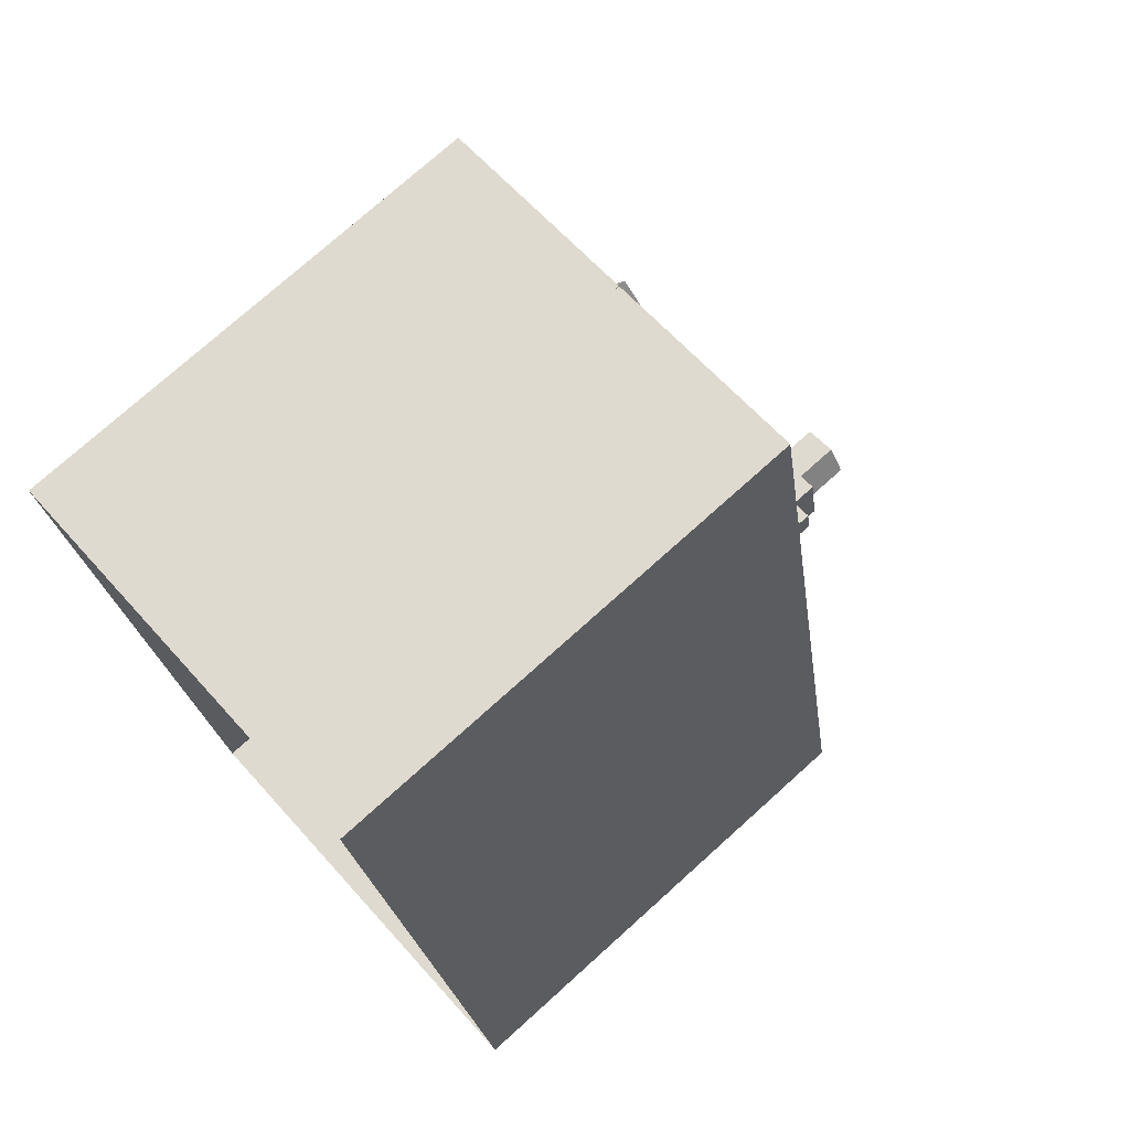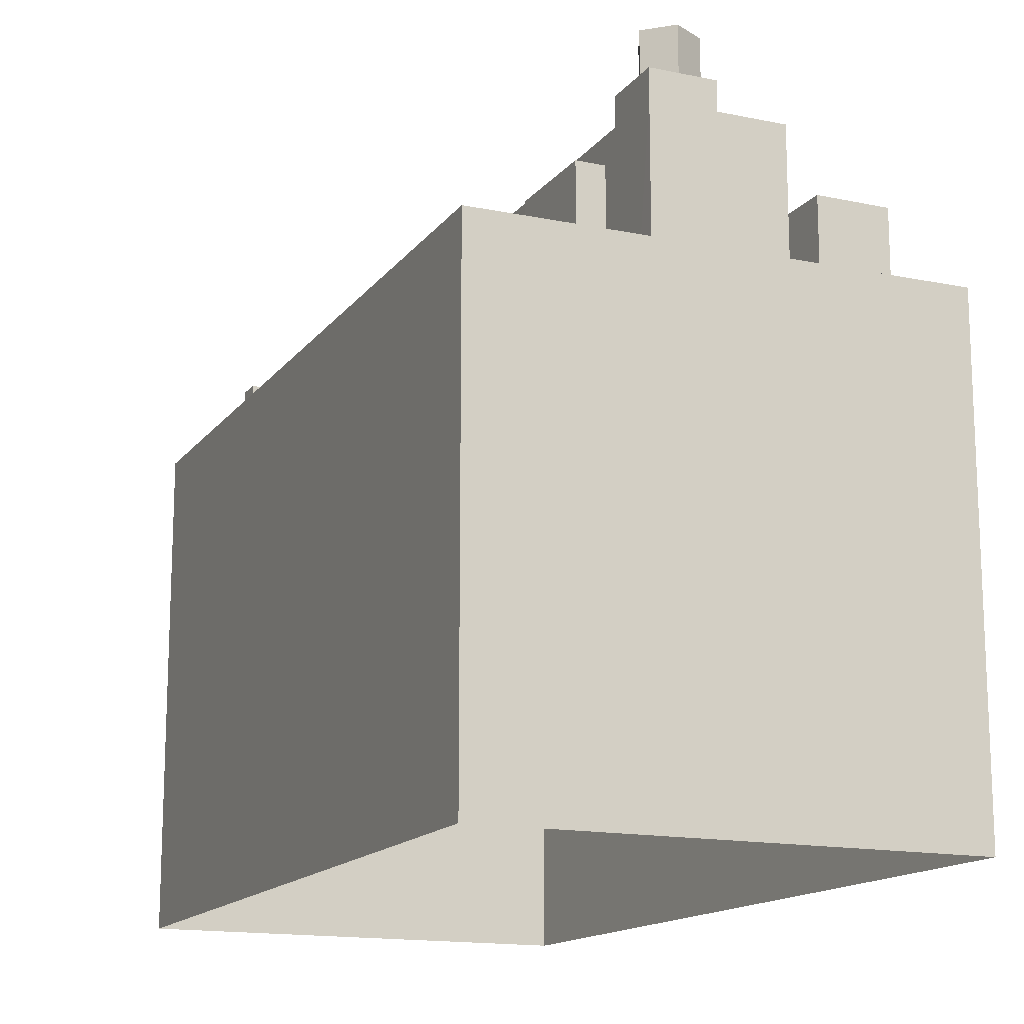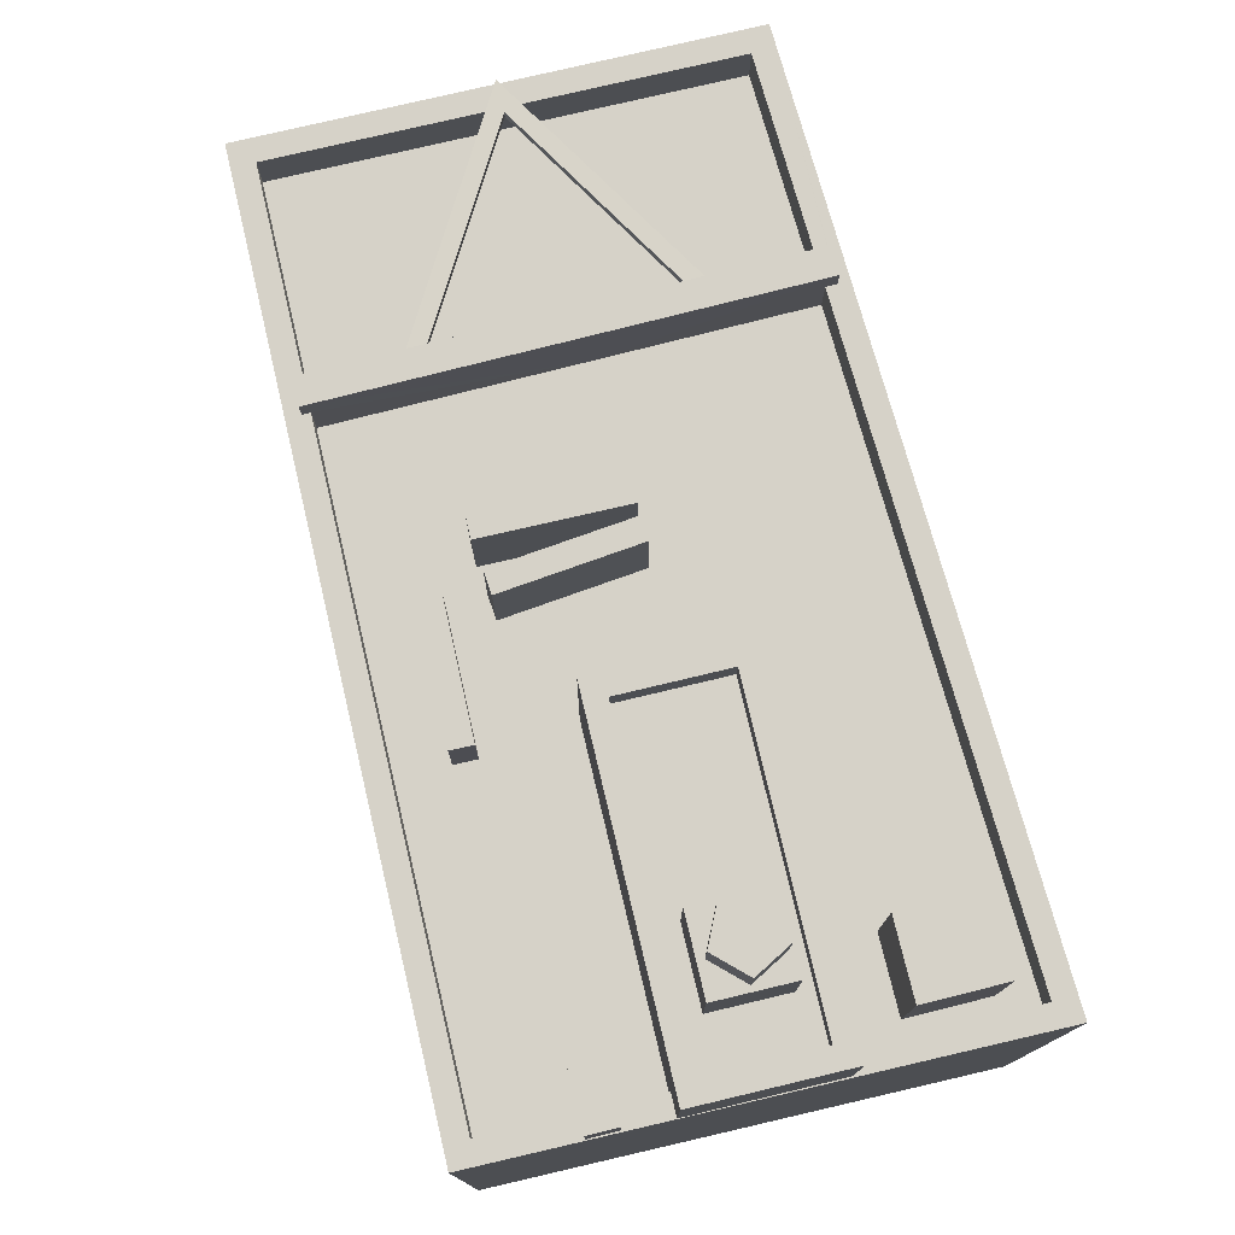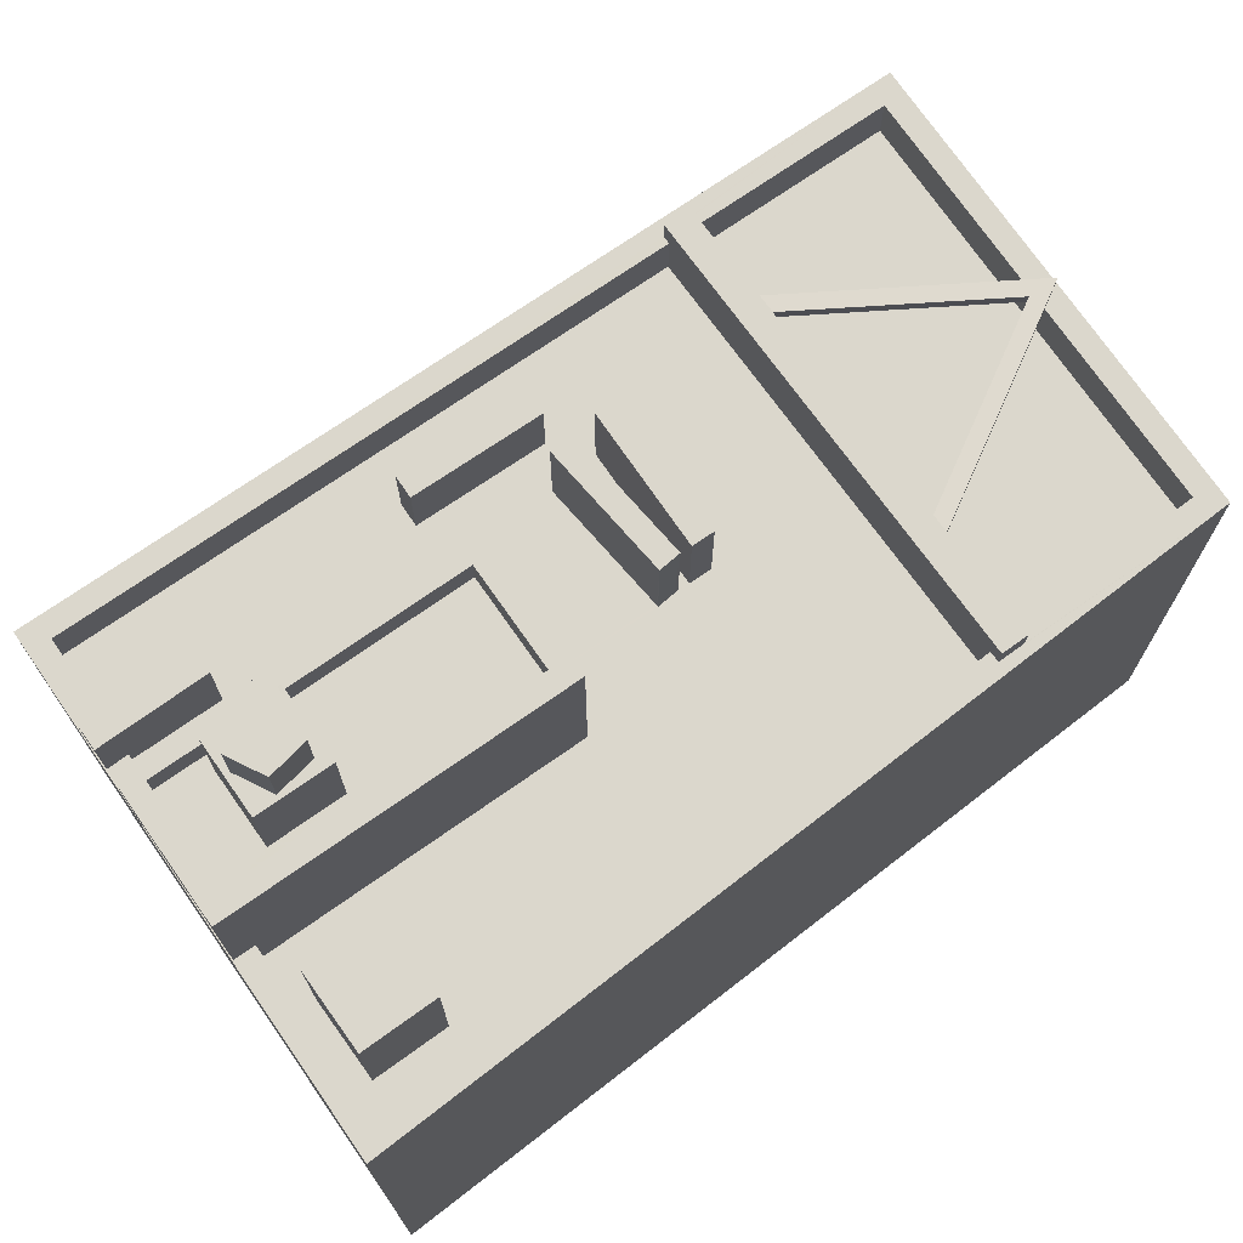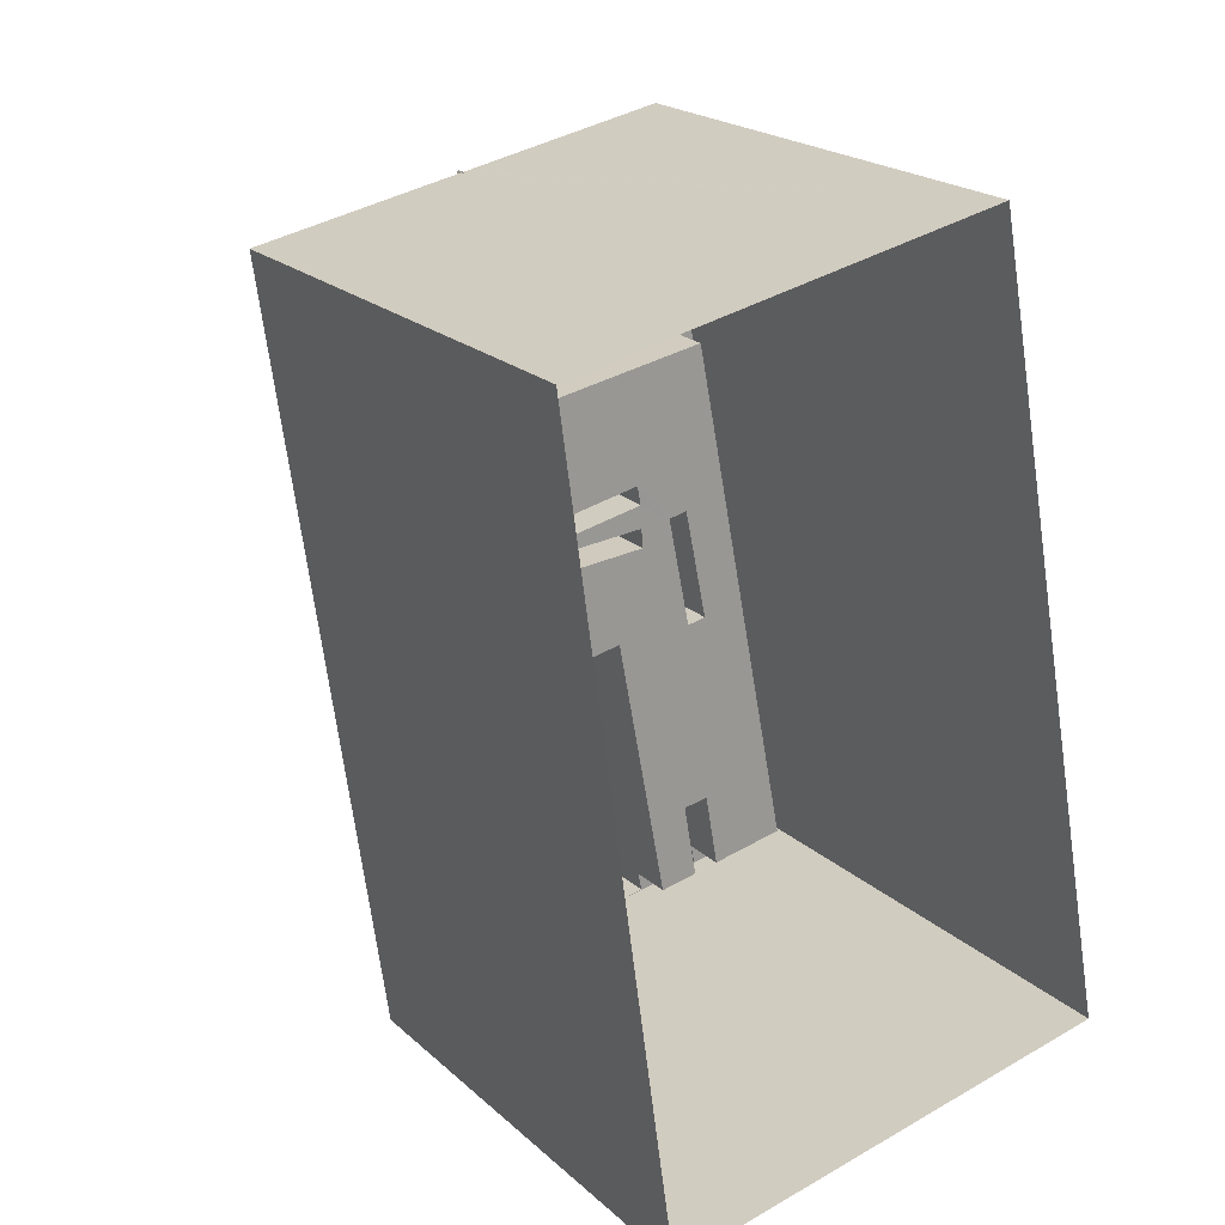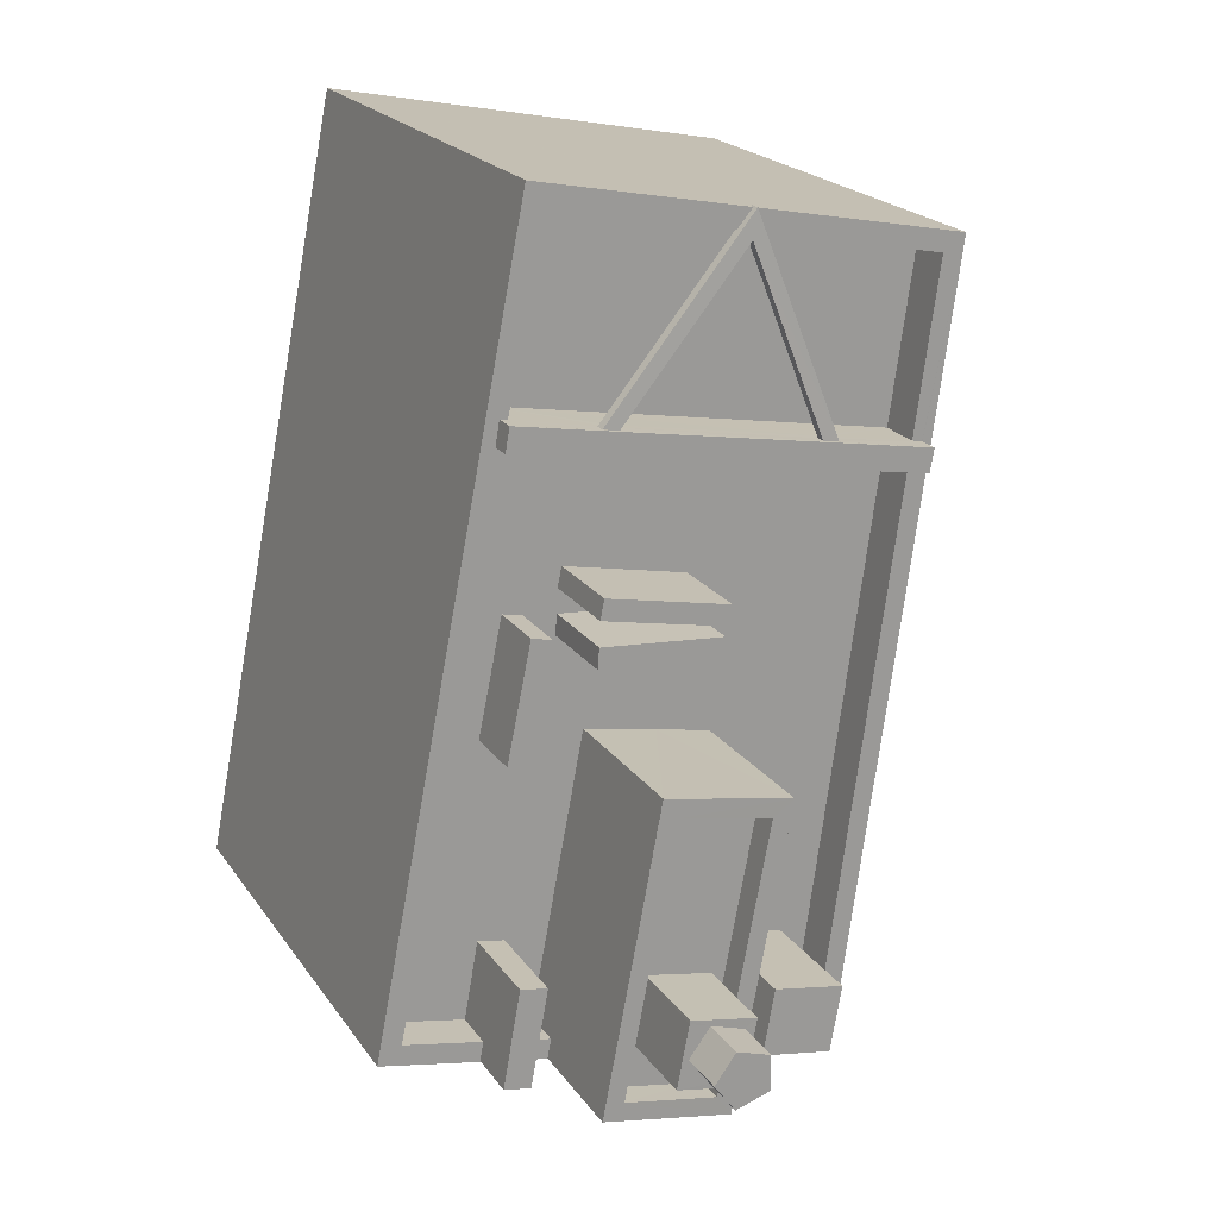
<metadata>
{"format":"obj","ext":"obj","renderer":"f3d","projection":"perspective","resolution":1024,"background":"white","views":[{"elev":75.1,"azim":-132.0,"up":"+Y"},{"elev":-15.2,"azim":-34.6,"up":"+Z"},{"elev":78.2,"azim":-24.1,"up":"+Z"},{"elev":73.3,"azim":44.3,"up":"+Z"},{"elev":21.4,"azim":146.5,"up":"+Y"},{"elev":20.6,"azim":-24.7,"up":"+Y"}]}
</metadata>
<code>
v 1.239e+04 -1.553e+04 20.02
v 1.241e+04 -1.551e+04 20.02
v 1.241e+04 -1.553e+04 20.02
v 1.24e+04 -1.551e+04 20.02
v 1.24e+04 -1.551e+04 32.32
v 1.24e+04 -1.551e+04 32.32
v 1.24e+04 -1.551e+04 32.07
v 1.24e+04 -1.551e+04 32.08
v 1.24e+04 -1.551e+04 32.07
v 1.24e+04 -1.551e+04 32.33
v 1.24e+04 -1.551e+04 32.33
v 1.24e+04 -1.551e+04 32.04
v 1.24e+04 -1.551e+04 32.04
v 1.24e+04 -1.551e+04 32.04
v 1.24e+04 -1.552e+04 32.64
v 1.24e+04 -1.552e+04 32.64
v 1.24e+04 -1.552e+04 32.64
v 1.24e+04 -1.552e+04 32.64
v 1.24e+04 -1.552e+04 31.03
v 1.24e+04 -1.553e+04 31.03
v 1.24e+04 -1.552e+04 31.03
v 1.24e+04 -1.552e+04 31.03
v 1.24e+04 -1.553e+04 31.03
v 1.24e+04 -1.552e+04 31.03
v 1.239e+04 -1.552e+04 31.03
v 1.24e+04 -1.552e+04 31.03
v 1.24e+04 -1.552e+04 31.03
v 1.24e+04 -1.553e+04 31.03
v 1.24e+04 -1.552e+04 31.03
v 1.24e+04 -1.552e+04 31.03
v 1.24e+04 -1.552e+04 31.03
v 1.24e+04 -1.552e+04 31.03
v 1.24e+04 -1.552e+04 31.03
v 1.24e+04 -1.552e+04 31.03
v 1.24e+04 -1.552e+04 31.03
v 1.24e+04 -1.552e+04 31.03
v 1.24e+04 -1.552e+04 31.03
v 1.241e+04 -1.551e+04 31.03
v 1.24e+04 -1.552e+04 31.03
v 1.241e+04 -1.552e+04 31.03
v 1.24e+04 -1.551e+04 31.03
v 1.241e+04 -1.551e+04 31.03
v 1.24e+04 -1.551e+04 31.03
v 1.241e+04 -1.551e+04 31.03
v 1.24e+04 -1.551e+04 31.03
v 1.24e+04 -1.553e+04 31.03
v 1.241e+04 -1.553e+04 31.03
v 1.24e+04 -1.553e+04 31.03
v 1.24e+04 -1.553e+04 31.03
v 1.24e+04 -1.552e+04 31.03
v 1.24e+04 -1.551e+04 31.03
v 1.24e+04 -1.551e+04 31.03
v 1.24e+04 -1.552e+04 31.03
v 1.24e+04 -1.552e+04 31.03
v 1.24e+04 -1.552e+04 31.03
v 1.24e+04 -1.552e+04 31.03
v 1.24e+04 -1.552e+04 31.03
v 1.24e+04 -1.552e+04 31.03
v 1.241e+04 -1.551e+04 32.13
v 1.24e+04 -1.551e+04 32.13
v 1.241e+04 -1.551e+04 32.13
v 1.241e+04 -1.551e+04 32.13
v 1.241e+04 -1.553e+04 32.13
v 1.24e+04 -1.553e+04 32.13
v 1.239e+04 -1.553e+04 32.13
v 1.24e+04 -1.551e+04 32.13
v 1.24e+04 -1.551e+04 32.13
v 1.24e+04 -1.551e+04 32.13
v 1.24e+04 -1.551e+04 32.13
v 1.24e+04 -1.551e+04 32.13
v 1.24e+04 -1.551e+04 32.13
v 1.24e+04 -1.551e+04 32.13
v 1.24e+04 -1.551e+04 32.13
v 1.239e+04 -1.552e+04 32.13
v 1.24e+04 -1.551e+04 32.13
v 1.241e+04 -1.551e+04 32.13
v 1.241e+04 -1.551e+04 32.13
v 1.24e+04 -1.553e+04 32.13
v 1.24e+04 -1.553e+04 32.13
v 1.24e+04 -1.553e+04 32.13
v 1.241e+04 -1.553e+04 32.13
v 1.241e+04 -1.551e+04 32.13
v 1.24e+04 -1.553e+04 32.13
v 1.24e+04 -1.553e+04 32.13
v 1.24e+04 -1.553e+04 32.13
v 1.24e+04 -1.553e+04 32.13
v 1.24e+04 -1.552e+04 33.26
v 1.24e+04 -1.552e+04 33.26
v 1.24e+04 -1.552e+04 33.26
v 1.24e+04 -1.552e+04 33.26
v 1.24e+04 -1.552e+04 33.26
v 1.24e+04 -1.552e+04 33.26
v 1.24e+04 -1.551e+04 33.26
v 1.24e+04 -1.552e+04 33.26
v 1.24e+04 -1.551e+04 32.33
v 1.24e+04 -1.551e+04 32.29
v 1.24e+04 -1.551e+04 32.58
v 1.24e+04 -1.551e+04 32.57
v 1.24e+04 -1.551e+04 32.57
v 1.24e+04 -1.551e+04 32.58
v 1.241e+04 -1.551e+04 32.67
v 1.24e+04 -1.551e+04 32.67
v 1.24e+04 -1.551e+04 32.67
v 1.241e+04 -1.551e+04 32.67
v 1.24e+04 -1.552e+04 34.06
v 1.24e+04 -1.553e+04 34.06
v 1.24e+04 -1.552e+04 34.06
v 1.24e+04 -1.553e+04 34.06
v 1.24e+04 -1.552e+04 36.63
v 1.24e+04 -1.552e+04 36.63
v 1.24e+04 -1.552e+04 36.63
v 1.24e+04 -1.552e+04 36.63
v 1.24e+04 -1.552e+04 36.63
v 1.24e+04 -1.552e+04 36.63
v 1.24e+04 -1.552e+04 36.63
v 1.24e+04 -1.552e+04 36.63
v 1.24e+04 -1.552e+04 36.63
v 1.24e+04 -1.552e+04 36.63
v 1.24e+04 -1.553e+04 36.63
v 1.24e+04 -1.552e+04 37.82
v 1.24e+04 -1.552e+04 37.82
v 1.24e+04 -1.552e+04 37.82
v 1.24e+04 -1.552e+04 37.82
v 1.24e+04 -1.552e+04 37.82
v 1.24e+04 -1.552e+04 34.43
v 1.24e+04 -1.552e+04 34.43
v 1.24e+04 -1.553e+04 34.43
v 1.24e+04 -1.553e+04 34.43
v 1.24e+04 -1.553e+04 34.43
v 1.24e+04 -1.552e+04 34.43
v 1.24e+04 -1.552e+04 34.43
v 1.24e+04 -1.553e+04 34.43
v 1.24e+04 -1.552e+04 34.43
v 1.24e+04 -1.552e+04 34.43
v 1.24e+04 -1.552e+04 35.13
v 1.24e+04 -1.553e+04 35.13
v 1.24e+04 -1.552e+04 35.13
v 1.24e+04 -1.553e+04 35.13
v 1.24e+04 -1.552e+04 35.13
v 1.24e+04 -1.552e+04 35.13
v 1.24e+04 -1.553e+04 35.13
v 1.24e+04 -1.553e+04 35.13
v 1.24e+04 -1.552e+04 33.5
v 1.24e+04 -1.553e+04 33.5
v 1.24e+04 -1.552e+04 33.5
v 1.24e+04 -1.553e+04 33.5
v 1.24e+04 -1.551e+04 32.13
v 1.24e+04 -1.551e+04 32.13
v 1.24e+04 -1.551e+04 32.13
v 1.24e+04 -1.551e+04 32.13
f 1 2 3
f 1 4 2
f 5 6 7
f 7 8 9
f 10 11 9
f 8 10 9
f 7 6 8
f 12 13 14
f 15 16 17
f 15 18 16
f 19 20 21
f 22 19 21
f 19 23 20
f 24 25 26
f 26 27 24
f 22 27 26
f 25 28 26
f 22 26 19
f 29 30 31
f 32 33 30
f 34 29 31
f 35 31 36
f 30 33 37
f 38 39 36
f 40 30 37
f 41 39 38
f 40 38 30
f 30 38 31
f 31 38 36
f 42 43 44
f 42 45 43
f 46 47 40
f 47 48 49
f 49 48 32
f 32 48 33
f 40 37 46
f 47 46 48
f 50 51 24
f 41 51 52
f 24 27 50
f 41 52 39
f 29 34 53
f 21 53 22
f 35 36 54
f 55 56 22
f 52 50 56
f 54 36 57
f 57 52 56
f 58 56 55
f 34 55 53
f 54 57 58
f 51 50 52
f 53 55 22
f 57 56 58
f 59 60 61
f 59 62 63
f 63 64 65
f 66 67 68
f 69 68 65
f 66 70 67
f 61 60 71
f 72 73 66
f 72 68 69
f 74 75 69
f 76 61 77
f 78 79 80
f 81 62 82
f 59 76 62
f 83 81 84
f 64 79 78
f 85 86 74
f 63 83 64
f 64 78 85
f 59 61 76
f 63 62 81
f 64 85 65
f 72 66 68
f 74 69 65
f 63 81 83
f 85 74 65
f 87 88 89
f 87 90 88
f 91 92 93
f 94 91 93
f 95 96 97
f 98 96 95
f 98 95 99
f 100 95 97
f 101 102 103
f 101 104 102
f 105 106 107
f 105 108 106
f 109 110 111
f 112 110 109
f 113 112 114
f 112 109 114
f 115 116 111
f 111 116 109
f 114 117 113
f 118 115 119
f 117 119 113
f 118 119 117
f 118 116 115
f 120 121 122
f 122 121 123
f 121 124 123
f 125 126 127
f 128 127 129
f 125 130 126
f 127 126 129
f 128 129 131
f 132 128 131
f 126 130 133
f 132 133 134
f 133 130 134
f 132 131 133
f 135 136 137
f 135 138 136
f 137 139 140
f 137 140 135
f 141 136 142
f 139 141 142
f 142 136 138
f 142 140 139
f 143 144 145
f 143 146 144
f 17 16 50
f 27 17 50
f 16 18 56
f 50 16 56
f 56 15 22
f 56 18 15
f 15 17 27
f 22 15 27
f 60 59 12
f 68 13 4
f 59 2 12
f 67 13 68
f 12 2 4
f 13 12 4
f 65 4 1
f 65 68 4
f 63 3 2
f 59 63 2
f 3 63 65
f 1 3 65
f 86 25 74
f 86 28 25
f 80 79 20
f 23 80 20
f 84 81 47
f 49 84 47
f 43 45 66
f 73 43 66
f 25 24 74
f 24 51 75
f 24 75 74
f 61 7 42
f 42 7 45
f 45 9 66
f 66 9 70
f 7 61 71
f 7 9 45
f 77 61 42
f 44 77 42
f 47 81 40
f 81 82 40
f 82 38 40
f 55 34 88
f 34 31 89
f 34 89 88
f 88 90 58
f 55 88 58
f 58 87 54
f 58 90 87
f 31 35 89
f 35 54 87
f 89 35 87
f 36 91 94
f 57 36 94
f 57 93 52
f 57 94 93
f 93 92 39
f 52 93 39
f 92 91 36
f 39 92 36
f 6 99 95
f 8 6 95
f 95 100 10
f 8 95 10
f 9 11 70
f 11 97 70
f 13 67 14
f 70 97 96
f 67 70 96
f 14 67 96
f 5 7 71
f 71 98 5
f 98 71 96
f 14 60 12
f 96 60 14
f 71 60 96
f 5 147 148
f 6 5 148
f 6 148 149
f 5 77 147
f 77 104 76
f 11 150 73
f 6 149 10
f 5 98 77
f 73 72 102
f 6 10 99
f 99 104 98
f 99 102 104
f 10 100 99
f 11 73 97
f 100 97 102
f 77 98 104
f 73 102 97
f 99 100 102
f 41 38 82
f 51 41 75
f 82 62 101
f 69 75 103
f 103 41 101
f 41 82 101
f 75 41 103
f 69 103 102
f 72 69 102
f 73 150 43
f 43 148 44
f 147 77 44
f 148 147 44
f 43 149 148
f 43 150 149
f 10 149 150
f 11 10 150
f 76 104 101
f 62 76 101
f 37 106 46
f 37 107 106
f 46 108 48
f 46 106 108
f 48 105 33
f 48 108 105
f 105 107 37
f 33 105 37
f 112 113 126
f 113 129 126
f 113 119 129
f 131 129 119
f 115 131 119
f 110 133 111
f 111 131 115
f 111 133 131
f 126 133 110
f 112 126 110
f 117 120 122
f 117 114 120
f 117 122 123
f 118 117 123
f 116 123 124
f 116 118 123
f 116 124 121
f 109 116 121
f 114 121 120
f 114 109 121
f 125 135 130
f 130 140 134
f 130 135 140
f 135 125 127
f 138 135 127
f 132 142 128
f 128 138 127
f 128 142 138
f 140 132 134
f 140 142 132
f 49 32 84
f 32 30 137
f 83 84 136
f 136 32 137
f 136 84 32
f 83 136 141
f 64 83 141
f 53 21 139
f 21 20 79
f 139 79 141
f 141 79 64
f 139 21 79
f 53 139 29
f 139 137 29
f 137 30 29
f 23 19 80
f 78 80 144
f 144 80 145
f 80 19 145
f 78 144 146
f 85 78 146
f 26 86 143
f 143 86 146
f 26 28 86
f 146 86 85
f 143 145 19
f 26 143 19

</code>
